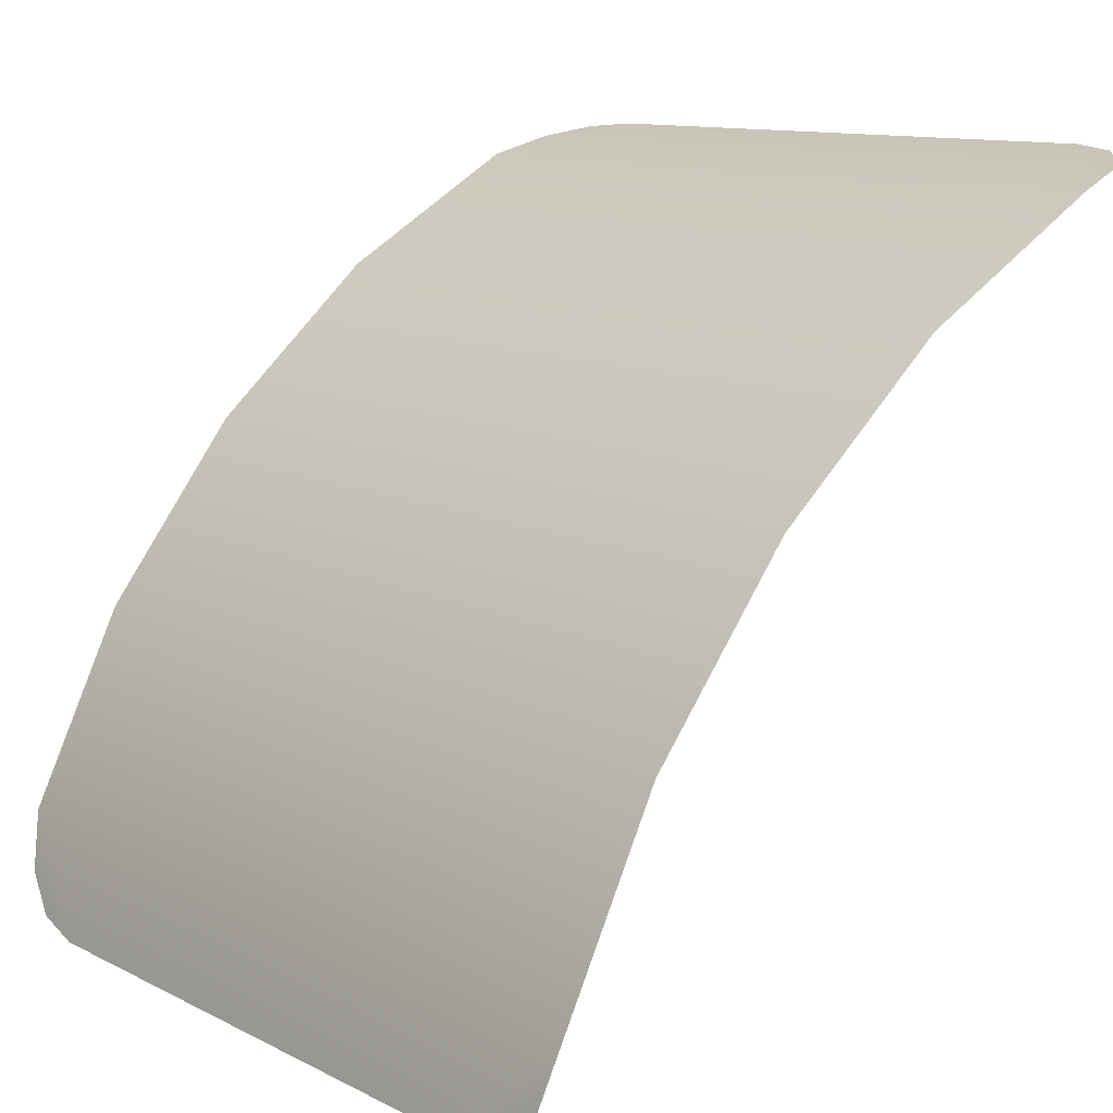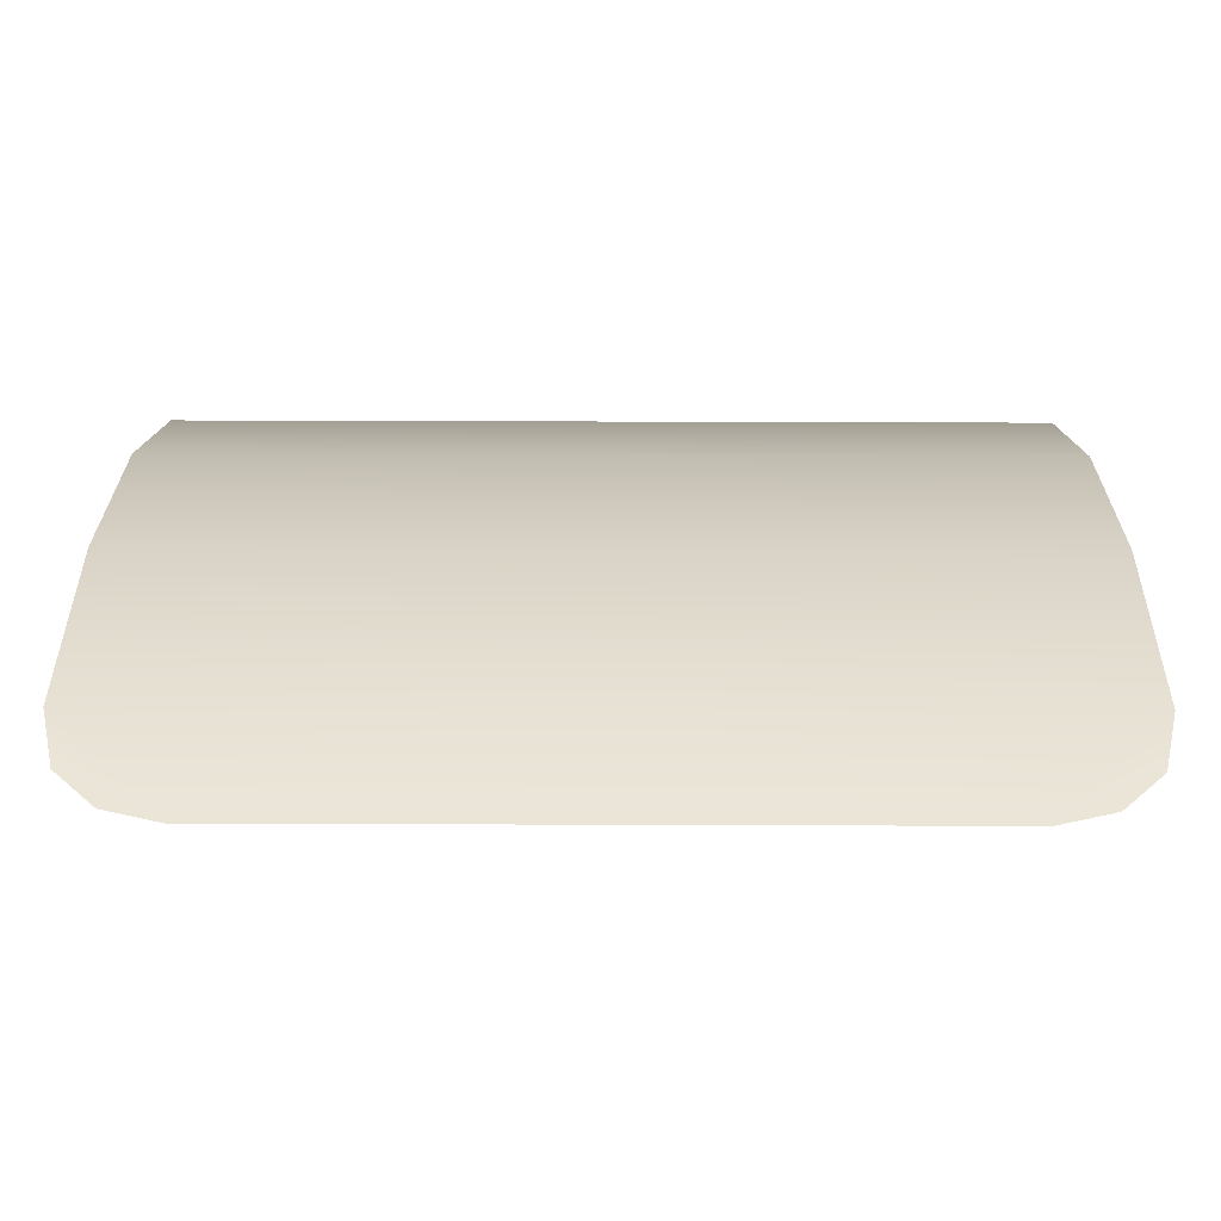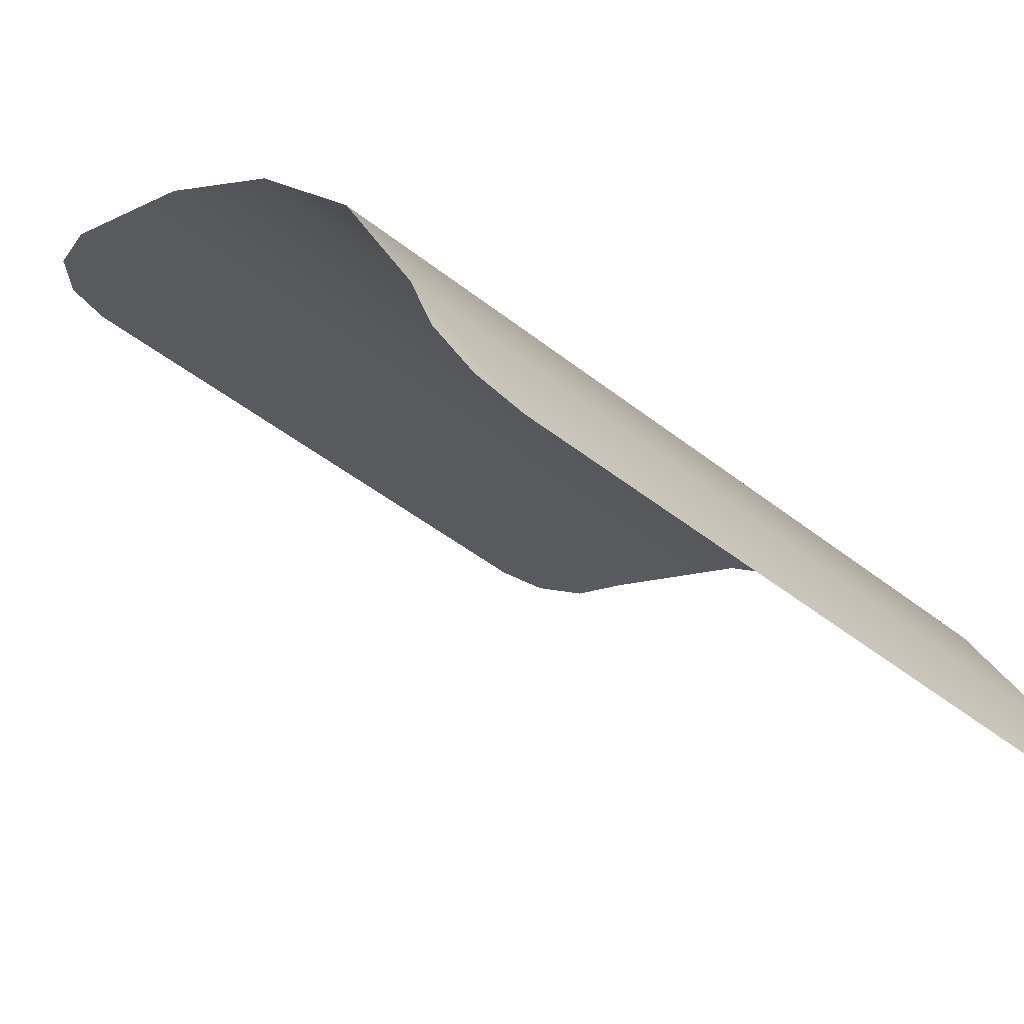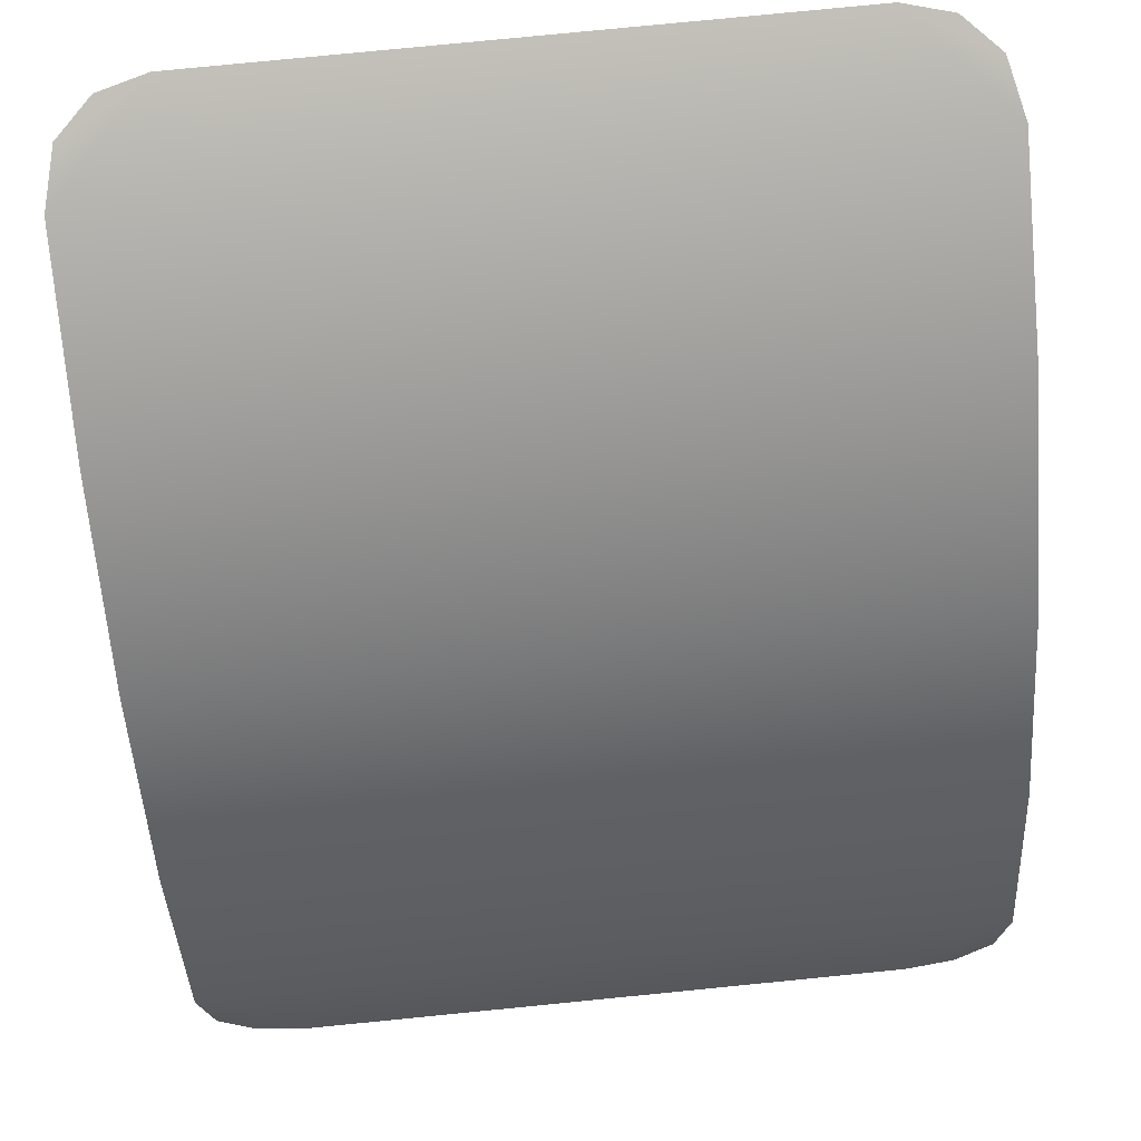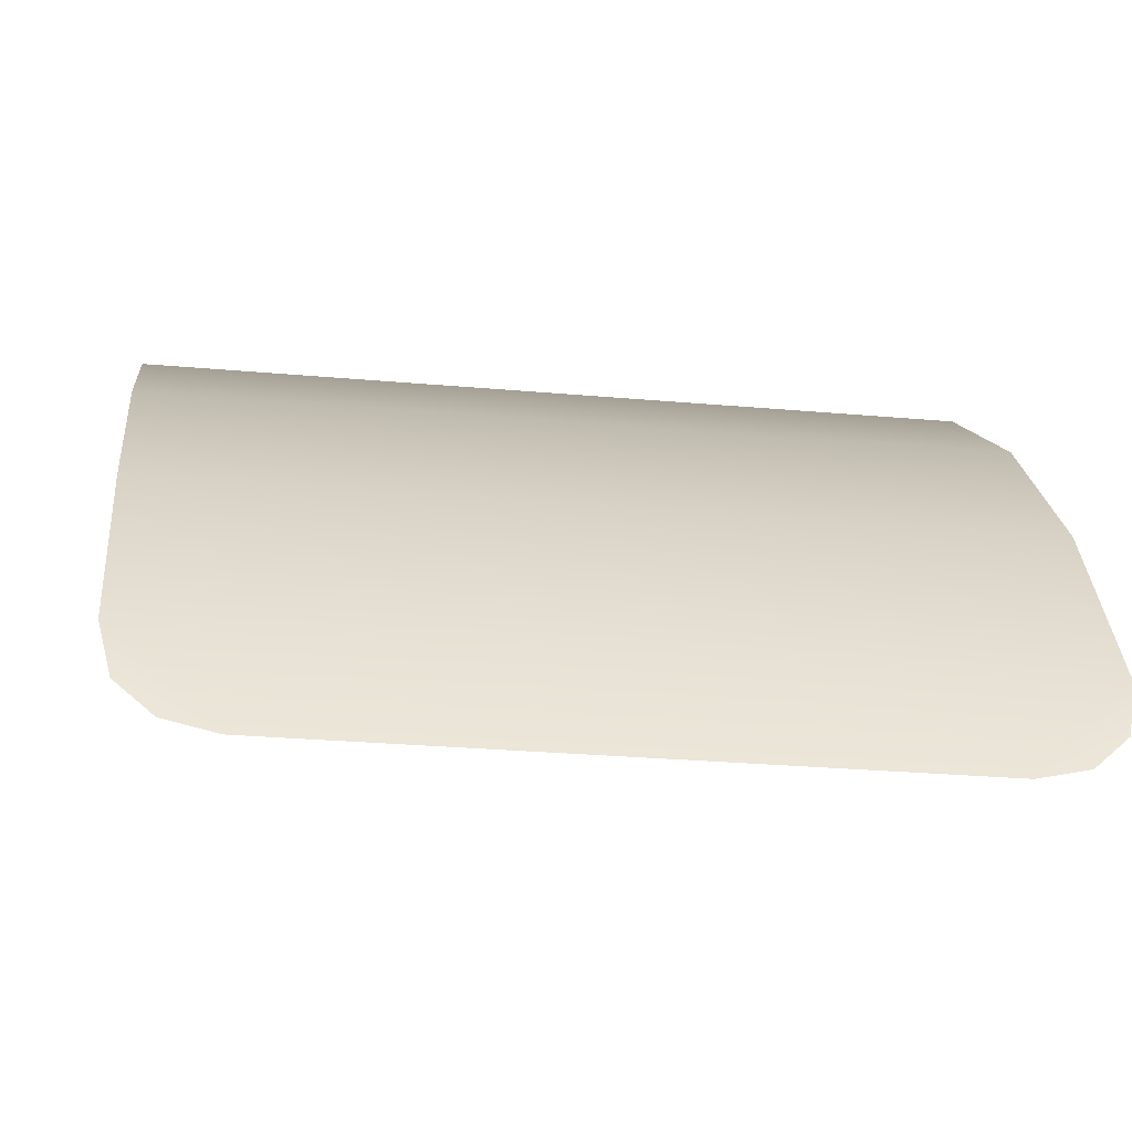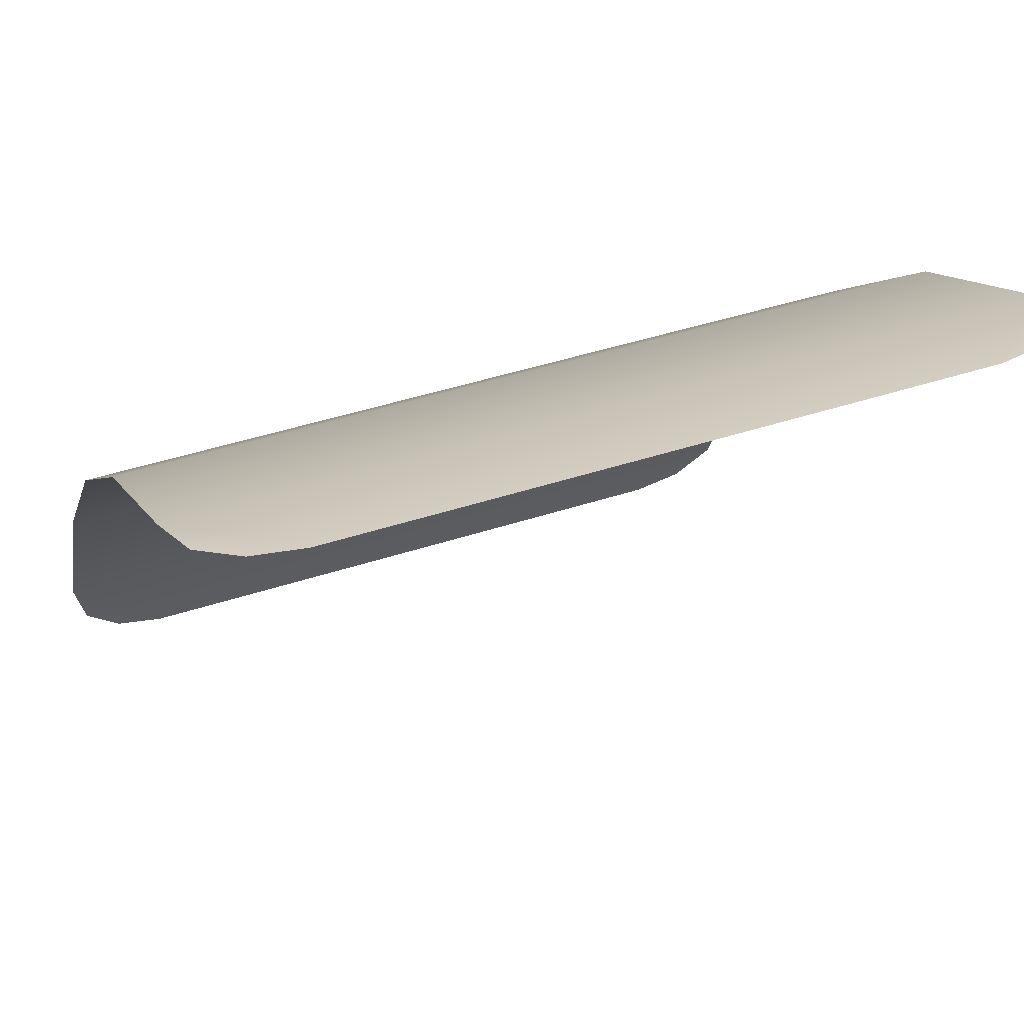
<metadata>
{"format":"obj","ext":"obj","renderer":"f3d","projection":"perspective","resolution":1024,"background":"white","views":[{"elev":11.2,"azim":50.5,"up":"+Y"},{"elev":59.5,"azim":0.2,"up":"+Z"},{"elev":-46.3,"azim":-42.1,"up":"+Y"},{"elev":79.5,"azim":174.4,"up":"+Z"},{"elev":-27.2,"azim":172.1,"up":"+Z"},{"elev":43.5,"azim":158.7,"up":"+Y"}]}
</metadata>
<code>
v -0.2295 0.396 0.21
v -0.2295 0.3119 0.305
v -0.2296 0.2111 0.3821
v -0.2297 0.1008 0.4359
v -0.1729 0.4763 0.04489
v -0.2294 0.4576 0.1039
v -0.2012 0.474 0.0521
v -0.2219 0.4678 0.07181
v -0.1733 0.04051 0.4504
v -0.2222 0.06802 0.4438
v -0.2015 0.0479 0.4486
v 0.002545 0.2111 0.3821
v 0.002545 0.396 0.21
v 0.002545 0.3119 0.305
v 0.002545 0.1008 0.4359
v 0.002545 0.4763 0.04489
v 0.002545 0.04051 0.4504
v 0.002545 0.4576 0.1039
v 0.2346 0.396 0.21
v 0.2346 0.3119 0.305
v 0.2347 0.2111 0.3821
v 0.2348 0.1008 0.4359
v 0.178 0.4763 0.04489
v 0.2345 0.4576 0.1039
v 0.2063 0.474 0.0521
v 0.227 0.4678 0.07181
v 0.1784 0.04051 0.4504
v 0.2273 0.06802 0.4438
v 0.2066 0.0479 0.4486
f 10 11 9
f 3 15 12
f 2 12 14
f 1 14 13
f 6 13 18
f 6 18 5
f 22 27 28
f 15 21 12
f 12 20 14
f 14 19 13
f 13 24 18
f 26 25 23
f 17 15 9
f 15 4 9
f 4 10 9
f 3 4 15
f 2 3 12
f 1 2 14
f 6 1 13
f 18 16 5
f 5 7 8
f 8 6 5
f 22 15 27
f 15 17 27
f 27 29 28
f 15 22 21
f 12 21 20
f 14 20 19
f 13 19 24
f 23 16 18
f 18 24 23
f 24 26 23

</code>
